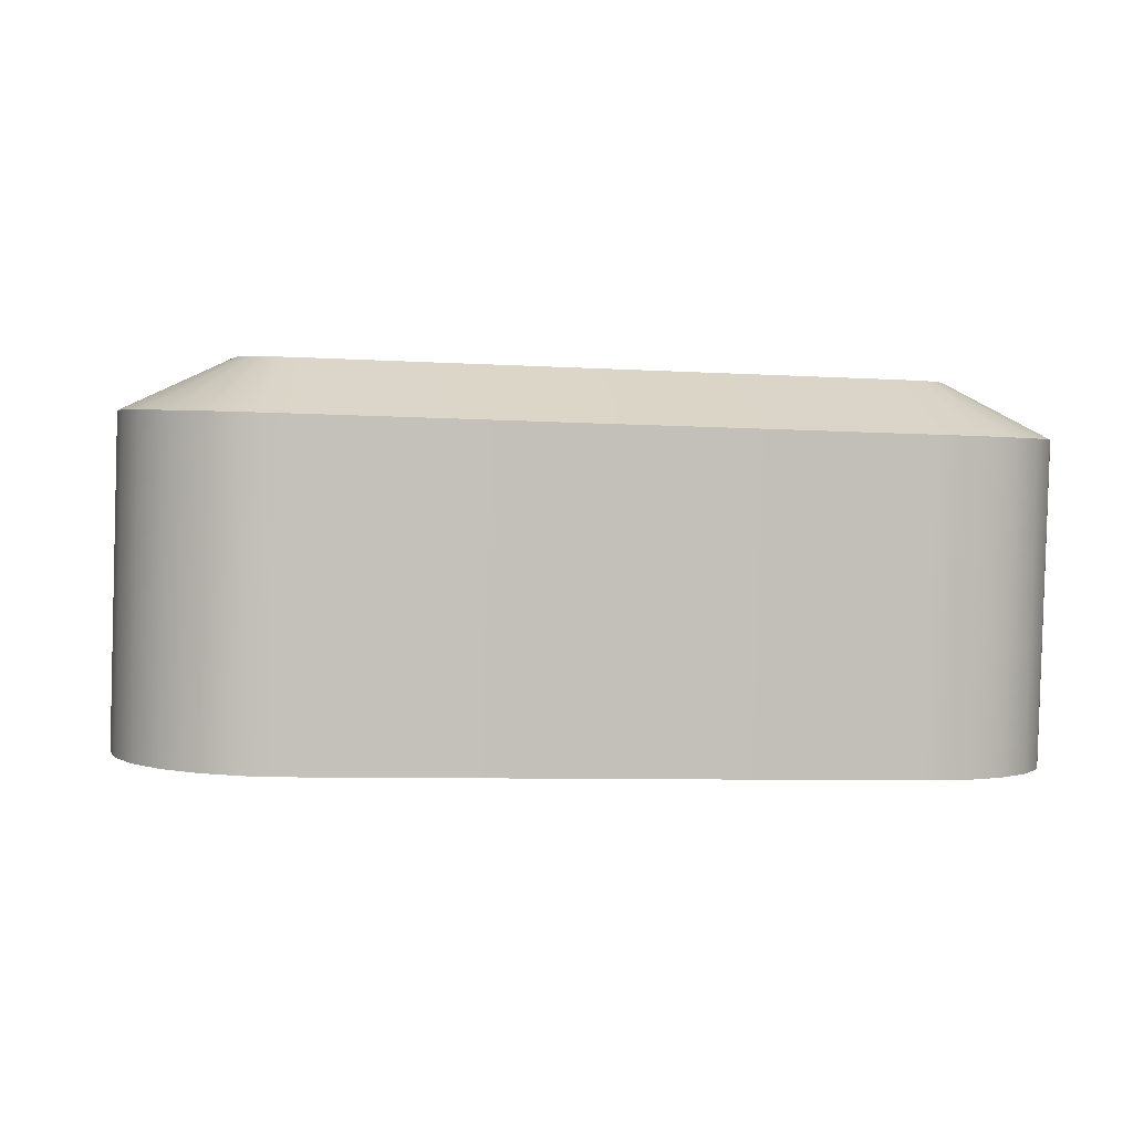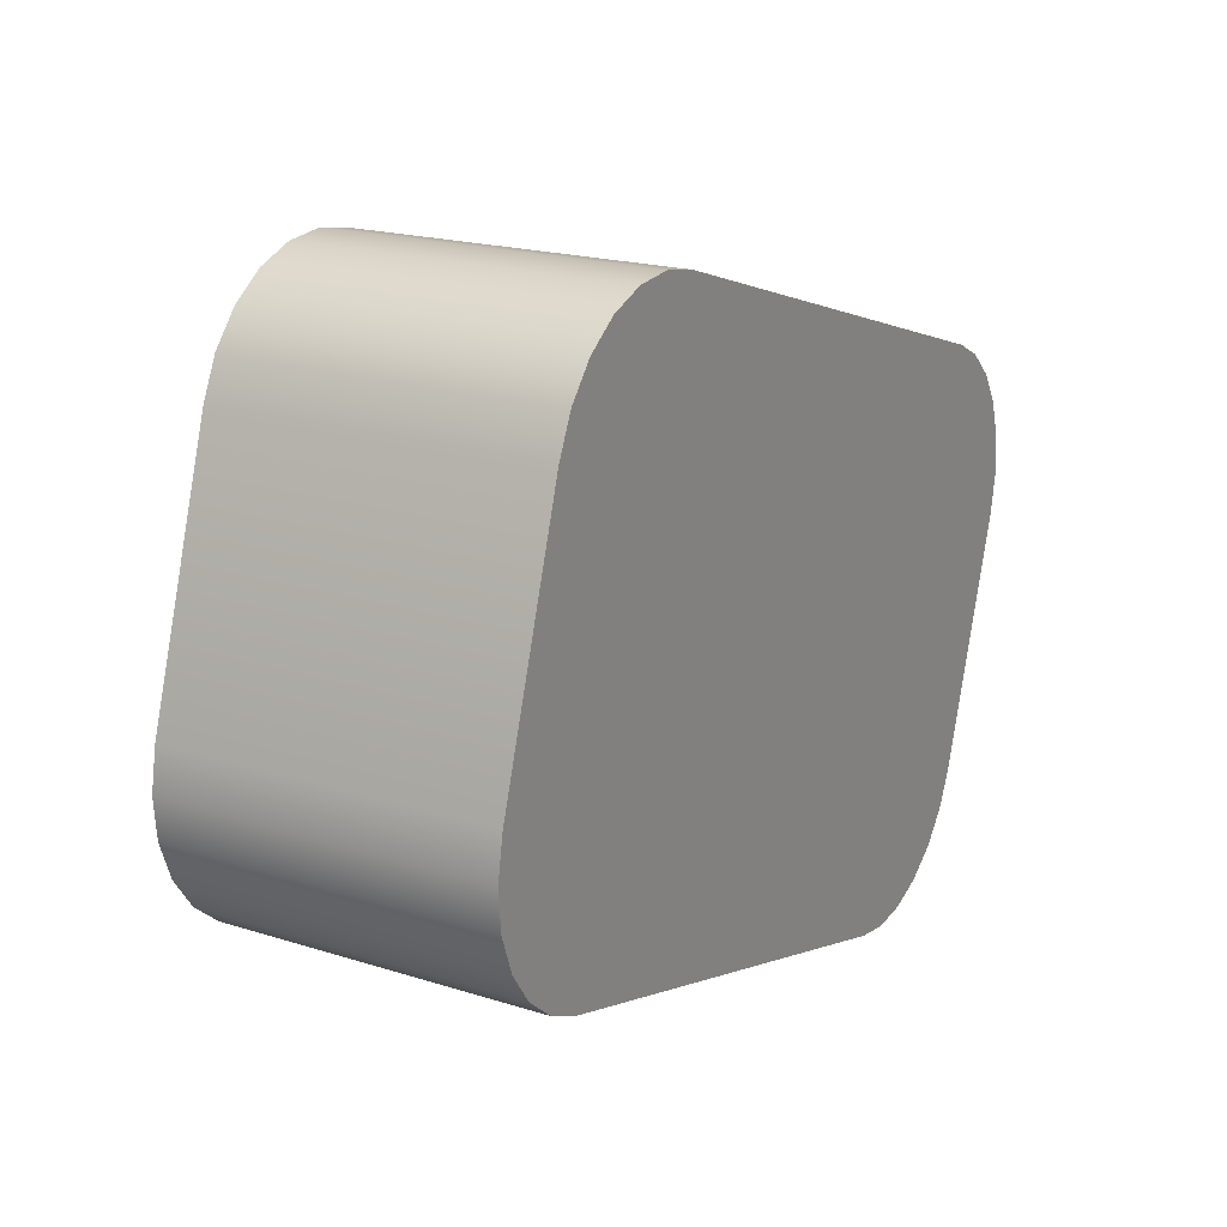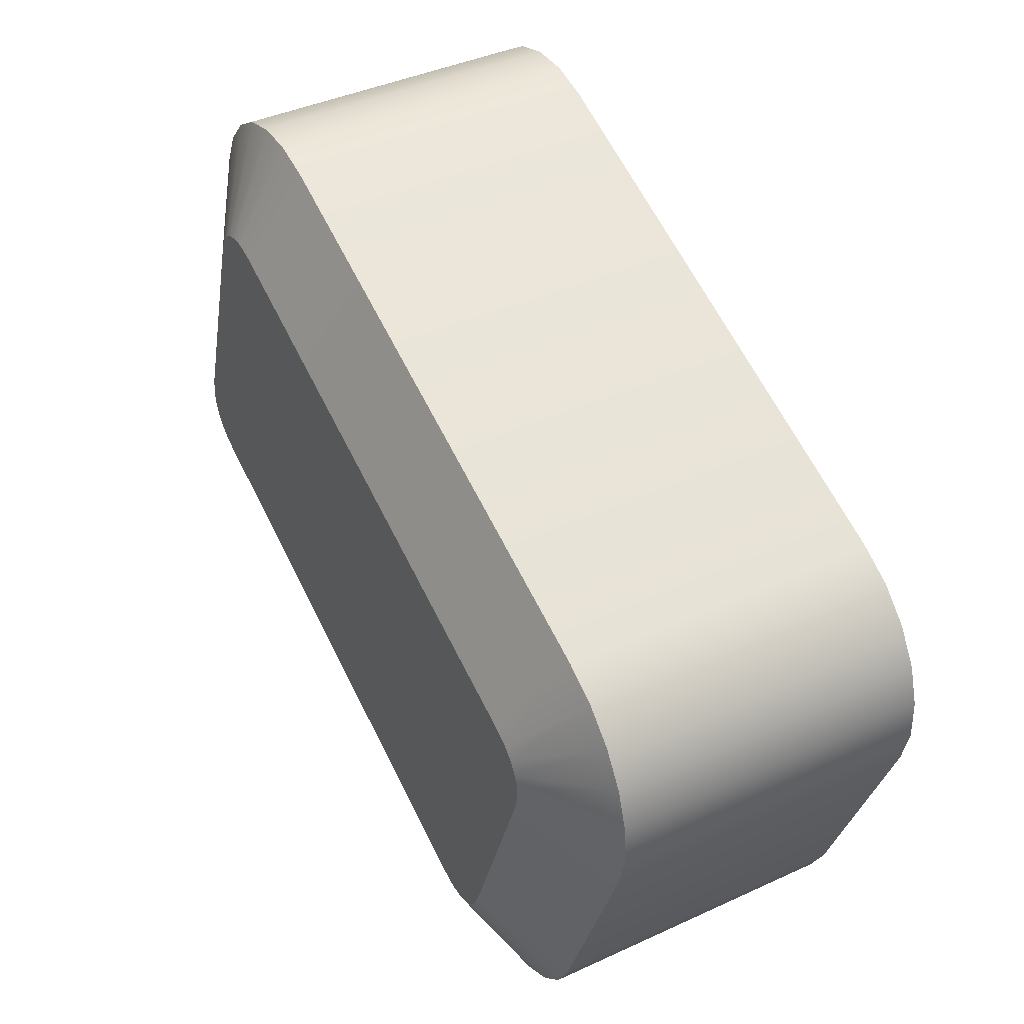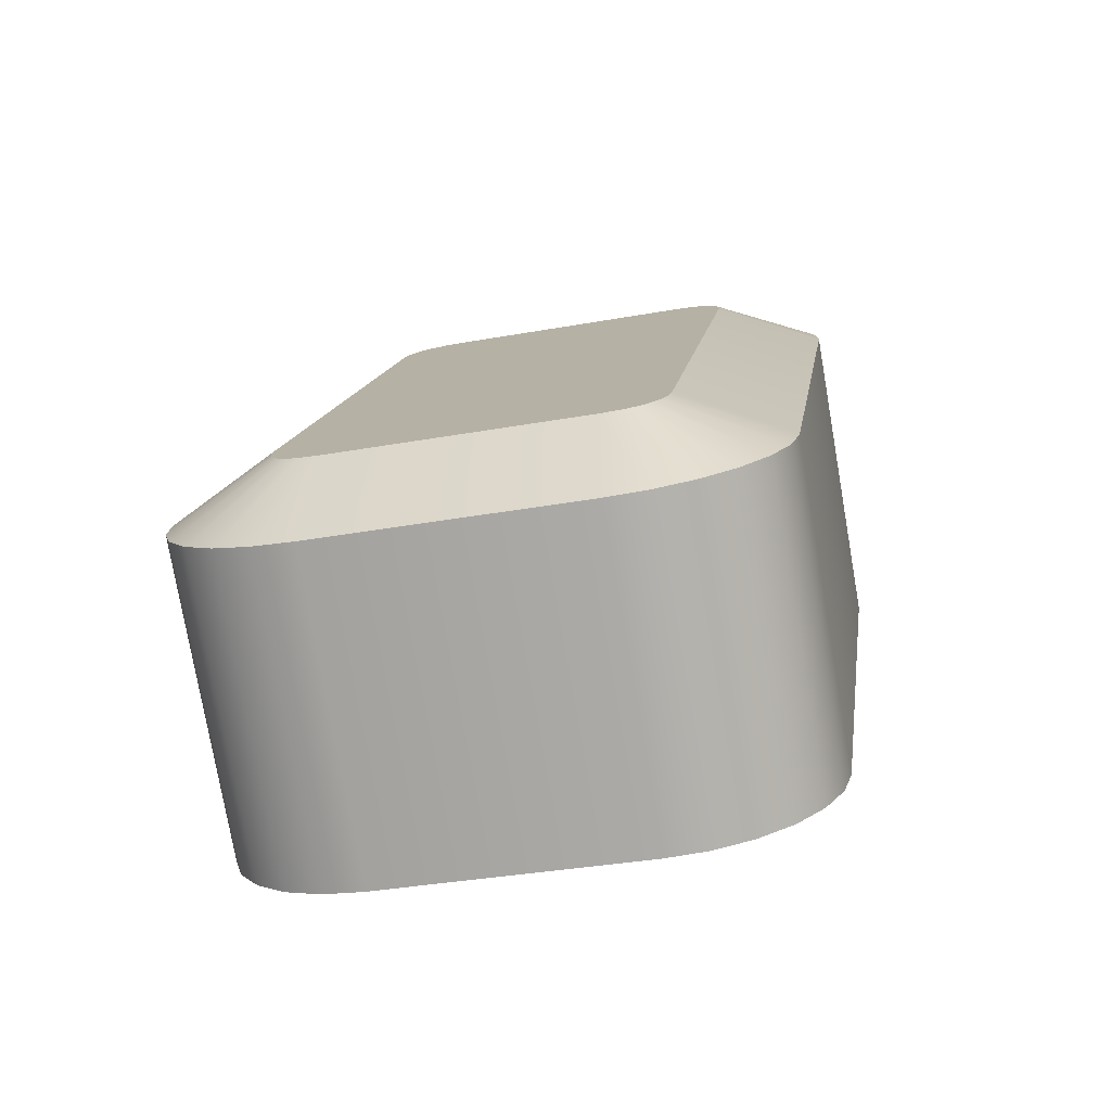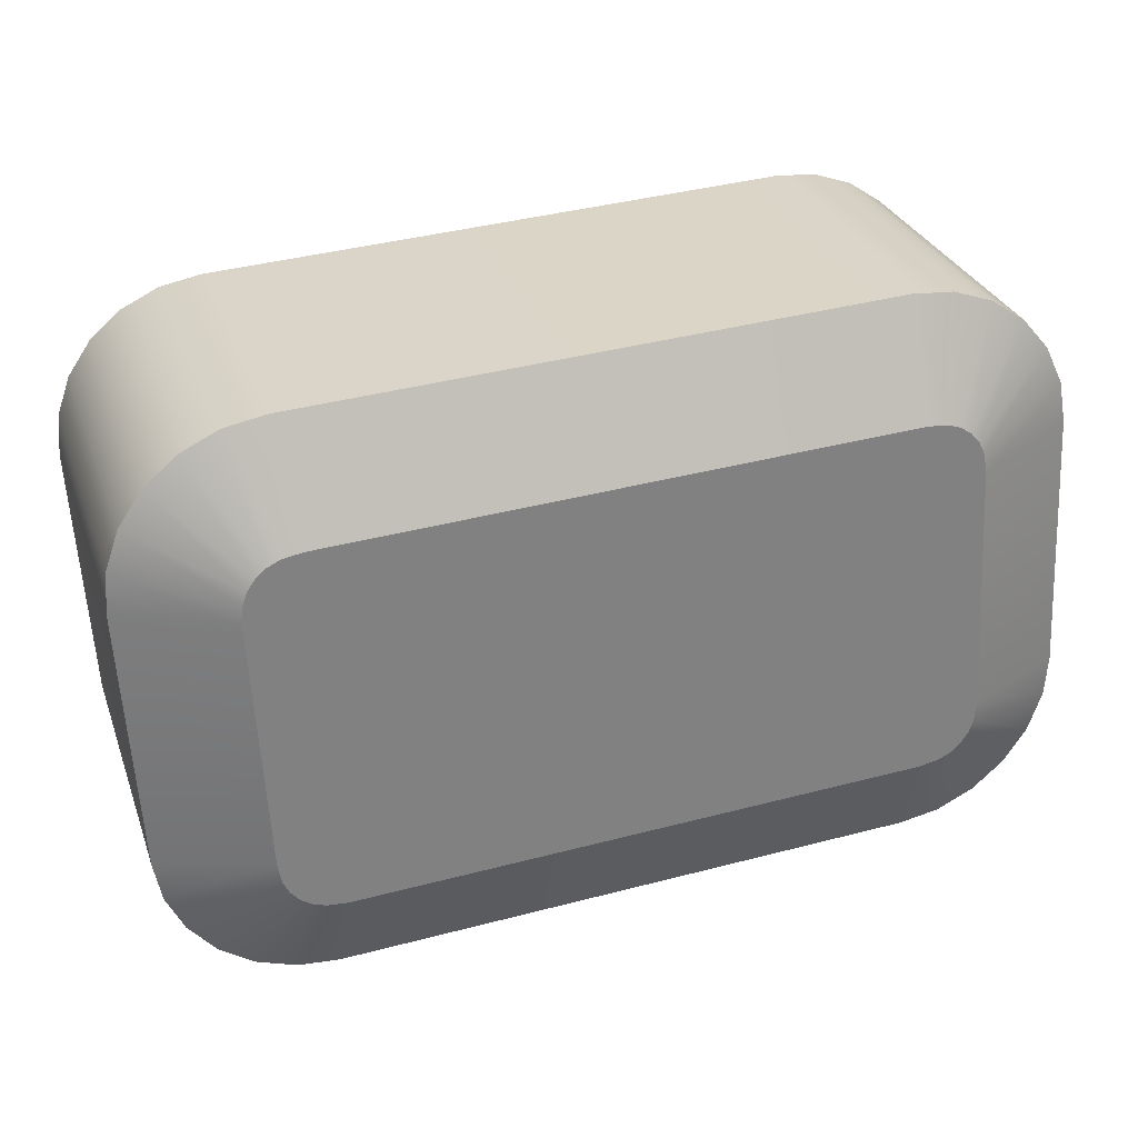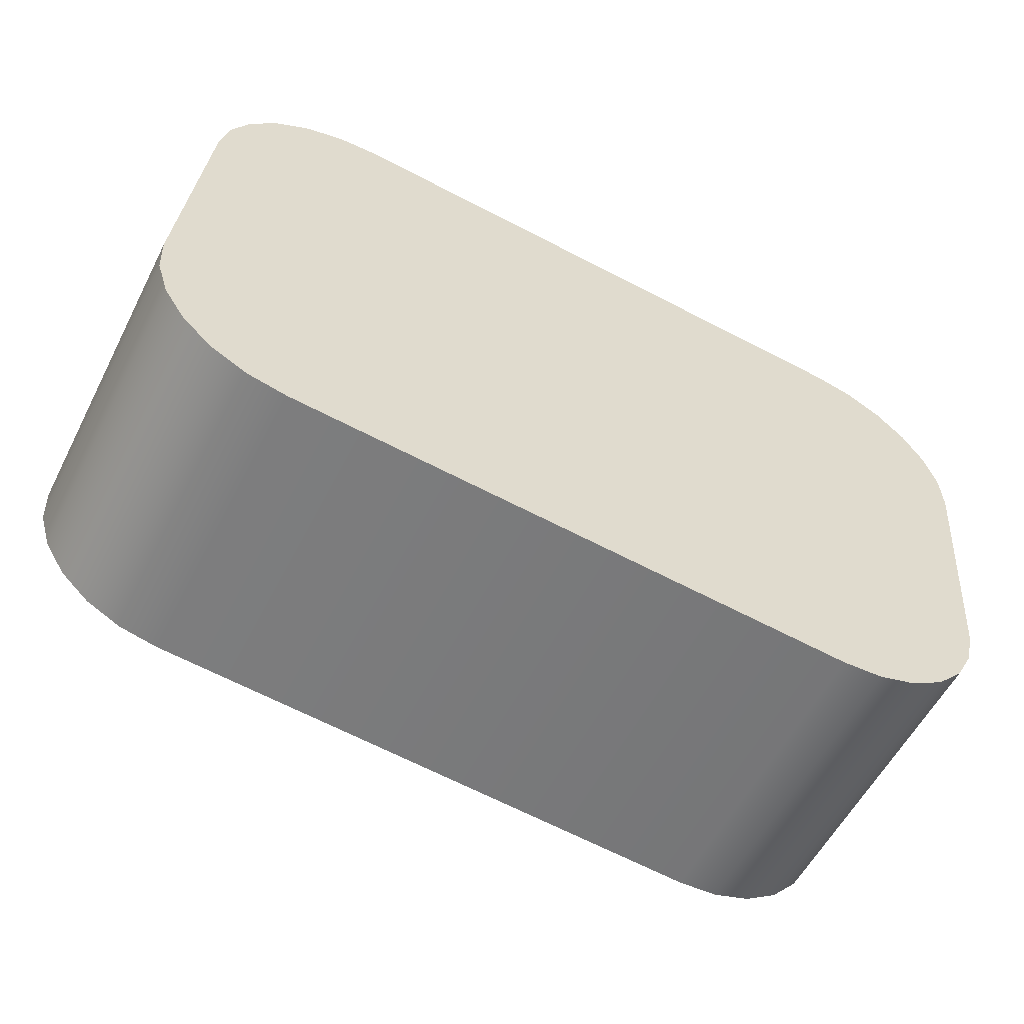
<metadata>
{"format":"obj","ext":"obj","renderer":"f3d","projection":"perspective","resolution":1024,"background":"white","views":[{"elev":-7.1,"azim":170.0,"up":"+Z"},{"elev":-0.3,"azim":118.1,"up":"+Y"},{"elev":64.3,"azim":63.3,"up":"+Y"},{"elev":13.9,"azim":-81.7,"up":"+Z"},{"elev":40.0,"azim":-18.0,"up":"+Y"},{"elev":-67.6,"azim":152.7,"up":"+Y"}]}
</metadata>
<code>
o group_8/ID358#ID358
v 0.4673 0.6039 0.4552
v 0.4658 0.606 0.4661
v 0.4673 0.6058 0.4661
v 0.4658 0.6041 0.4552
v 0.4686 0.6034 0.4553
v 0.4686 0.6053 0.4662
v 0.4712 0.5881 0.458
v 0.4714 0.5986 0.4561
v 0.4714 0.5895 0.4577
v 0.4712 0.6 0.4559
v 0.4706 0.5868 0.4582
v 0.4706 0.6014 0.4556
v 0.4698 0.5857 0.4584
v 0.4698 0.6025 0.4554
v 0.4686 0.5848 0.4586
v 0.4686 0.6034 0.4553
v 0.4673 0.6039 0.4552
v 0.4673 0.5843 0.4586
v 0.4658 0.5841 0.4587
v 0.4658 0.6041 0.4552
v 0.4455 0.5841 0.4587
v 0.4455 0.6041 0.4552
v 0.4441 0.5843 0.4586
v 0.4441 0.6039 0.4552
v 0.4428 0.5848 0.4586
v 0.4428 0.6034 0.4553
v 0.4416 0.6025 0.4554
v 0.4416 0.5857 0.4584
v 0.4407 0.5868 0.4582
v 0.4407 0.6014 0.4556
v 0.4402 0.5881 0.458
v 0.4402 0.6 0.4559
v 0.44 0.5895 0.4577
v 0.44 0.5986 0.4561
v 0.44 0.5941 0.4569
v 0.4455 0.606 0.4661
v 0.4455 0.6041 0.4552
v 0.4658 0.606 0.4661
v 0.4663 0.6026 0.4685
v 0.4673 0.6058 0.4661
v 0.4656 0.6027 0.4685
v 0.4698 0.6025 0.4554
v 0.4698 0.6044 0.4663
v 0.4667 0.6024 0.4686
v 0.4686 0.6053 0.4662
v 0.4455 0.5841 0.4587
v 0.4658 0.586 0.4696
v 0.4455 0.586 0.4696
v 0.4658 0.5841 0.4587
v 0.4441 0.5843 0.4586
v 0.4441 0.5862 0.4696
v 0.4428 0.5848 0.4586
v 0.4428 0.5867 0.4695
v 0.4416 0.5857 0.4584
v 0.4416 0.5876 0.4693
v 0.4407 0.5887 0.4691
v 0.4407 0.5868 0.4582
v 0.4402 0.59 0.4689
v 0.4402 0.5881 0.458
v 0.44 0.5915 0.4686
v 0.44 0.5895 0.4577
v 0.44 0.596 0.4678
v 0.44 0.5941 0.4569
v 0.44 0.6006 0.467
v 0.44 0.5986 0.4561
v 0.4402 0.602 0.4668
v 0.4402 0.6 0.4559
v 0.4407 0.6033 0.4665
v 0.4407 0.6014 0.4556
v 0.4416 0.6044 0.4663
v 0.4416 0.6025 0.4554
v 0.4428 0.6034 0.4553
v 0.4428 0.6053 0.4662
v 0.4441 0.6039 0.4552
v 0.4441 0.6058 0.4661
v 0.4706 0.6033 0.4665
v 0.4706 0.6014 0.4556
v 0.4712 0.602 0.4668
v 0.4712 0.6 0.4559
v 0.4714 0.6006 0.467
v 0.4714 0.5986 0.4561
v 0.4714 0.5915 0.4686
v 0.4714 0.5895 0.4577
v 0.4712 0.59 0.4689
v 0.4712 0.5881 0.458
v 0.4706 0.5887 0.4691
v 0.4706 0.5868 0.4582
v 0.4698 0.5876 0.4693
v 0.4698 0.5857 0.4584
v 0.4686 0.5848 0.4586
v 0.4686 0.5867 0.4695
v 0.4673 0.5843 0.4586
v 0.4673 0.5862 0.4696
v 0.4455 0.606 0.4661
v 0.4458 0.6027 0.4685
v 0.4676 0.6013 0.4688
v 0.4677 0.592 0.4704
v 0.4677 0.6006 0.4689
v 0.4676 0.5913 0.4705
v 0.4674 0.6018 0.4687
v 0.4674 0.5909 0.4706
v 0.4671 0.6021 0.4686
v 0.4671 0.5905 0.4707
v 0.4667 0.6024 0.4686
v 0.4667 0.5902 0.4707
v 0.4663 0.6026 0.4685
v 0.4663 0.5901 0.4707
v 0.4656 0.59 0.4708
v 0.4656 0.6027 0.4685
v 0.4458 0.6027 0.4685
v 0.4458 0.59 0.4708
v 0.4451 0.6026 0.4685
v 0.4451 0.5901 0.4707
v 0.4446 0.6024 0.4686
v 0.4446 0.5902 0.4707
v 0.4443 0.6021 0.4686
v 0.4443 0.5905 0.4707
v 0.444 0.5909 0.4706
v 0.444 0.6018 0.4687
v 0.4438 0.6013 0.4688
v 0.4438 0.5913 0.4705
v 0.4437 0.6006 0.4689
v 0.4437 0.592 0.4704
v 0.4671 0.6021 0.4686
v 0.4698 0.6044 0.4663
v 0.4656 0.59 0.4708
v 0.4455 0.586 0.4696
v 0.4658 0.586 0.4696
v 0.4458 0.59 0.4708
v 0.4451 0.5901 0.4707
v 0.4441 0.5862 0.4696
v 0.4446 0.5902 0.4707
v 0.4428 0.5867 0.4695
v 0.4443 0.5905 0.4707
v 0.4416 0.5876 0.4693
v 0.444 0.5909 0.4706
v 0.4407 0.5887 0.4691
v 0.4438 0.5913 0.4705
v 0.4402 0.59 0.4689
v 0.4437 0.592 0.4704
v 0.44 0.5915 0.4686
v 0.44 0.6006 0.467
v 0.4437 0.6006 0.4689
v 0.44 0.596 0.4678
v 0.4402 0.602 0.4668
v 0.4438 0.6013 0.4688
v 0.4407 0.6033 0.4665
v 0.444 0.6018 0.4687
v 0.4416 0.6044 0.4663
v 0.4443 0.6021 0.4686
v 0.4428 0.6053 0.4662
v 0.4446 0.6024 0.4686
v 0.4441 0.6058 0.4661
v 0.4451 0.6026 0.4685
v 0.4674 0.6018 0.4687
v 0.4706 0.6033 0.4665
v 0.4676 0.6013 0.4688
v 0.4712 0.602 0.4668
v 0.4677 0.6006 0.4689
v 0.4714 0.6006 0.467
v 0.4714 0.5915 0.4686
v 0.4677 0.592 0.4704
v 0.4712 0.59 0.4689
v 0.4676 0.5913 0.4705
v 0.4706 0.5887 0.4691
v 0.4674 0.5909 0.4706
v 0.4698 0.5876 0.4693
v 0.4671 0.5905 0.4707
v 0.4686 0.5867 0.4695
v 0.4667 0.5902 0.4707
v 0.4673 0.5862 0.4696
v 0.4663 0.5901 0.4707
f 1 2 3
f 2 1 4
f 5 3 6
f 3 5 1
f 7 8 9
f 8 7 10
f 10 7 11
f 10 11 12
f 12 11 13
f 12 13 14
f 14 13 15
f 14 15 16
f 16 15 17
f 17 15 18
f 17 18 19
f 17 19 20
f 20 19 21
f 20 21 22
f 22 21 23
f 22 23 24
f 24 23 25
f 24 25 26
f 26 25 27
f 27 25 28
f 27 28 29
f 27 29 30
f 30 29 31
f 30 31 32
f 32 31 33
f 32 33 34
f 34 33 35
f 4 36 2
f 36 4 37
f 38 39 40
f 39 38 41
f 42 6 43
f 6 42 5
f 40 44 45
f 44 40 39
f 46 47 48
f 47 46 49
f 50 48 51
f 48 50 46
f 52 51 53
f 51 52 50
f 54 53 55
f 53 54 52
f 56 54 55
f 54 56 57
f 58 57 56
f 57 58 59
f 60 59 58
f 59 60 61
f 62 61 60
f 61 62 63
f 63 62 64
f 63 64 65
f 66 65 64
f 65 66 67
f 68 67 66
f 67 68 69
f 70 69 68
f 69 70 71
f 72 70 73
f 70 72 71
f 74 73 75
f 73 74 72
f 37 75 36
f 75 37 74
f 42 76 77
f 76 42 43
f 77 78 79
f 78 77 76
f 79 80 81
f 80 79 78
f 81 82 83
f 82 81 80
f 83 84 85
f 84 83 82
f 85 86 87
f 86 85 84
f 87 88 89
f 88 87 86
f 90 88 91
f 88 90 89
f 92 91 93
f 91 92 90
f 49 93 47
f 93 49 92
f 94 41 38
f 41 94 95
f 96 97 98
f 97 96 99
f 99 96 100
f 99 100 101
f 101 100 102
f 101 102 103
f 103 102 104
f 103 104 105
f 105 104 106
f 105 106 107
f 107 106 108
f 108 106 109
f 108 109 110
f 108 110 111
f 111 110 112
f 111 112 113
f 113 112 114
f 113 114 115
f 115 114 116
f 115 116 117
f 117 116 118
f 118 116 119
f 118 119 120
f 118 120 121
f 121 120 122
f 121 122 123
f 45 124 125
f 124 45 44
f 126 127 128
f 127 126 129
f 130 127 129
f 127 130 131
f 132 131 130
f 131 132 133
f 134 133 132
f 133 134 135
f 136 135 134
f 135 136 137
f 138 137 136
f 137 138 139
f 140 139 138
f 139 140 141
f 142 140 143
f 140 142 141
f 141 142 144
f 145 143 146
f 143 145 142
f 147 146 148
f 146 147 145
f 149 148 150
f 148 149 147
f 151 150 152
f 150 151 149
f 153 152 154
f 152 153 151
f 94 154 95
f 154 94 153
f 125 155 156
f 155 125 124
f 156 157 158
f 157 156 155
f 158 159 160
f 159 158 157
f 159 161 160
f 161 159 162
f 162 163 161
f 163 162 164
f 164 165 163
f 165 164 166
f 166 167 165
f 167 166 168
f 168 169 167
f 169 168 170
f 170 171 169
f 171 170 172
f 172 128 171
f 128 172 126

</code>
